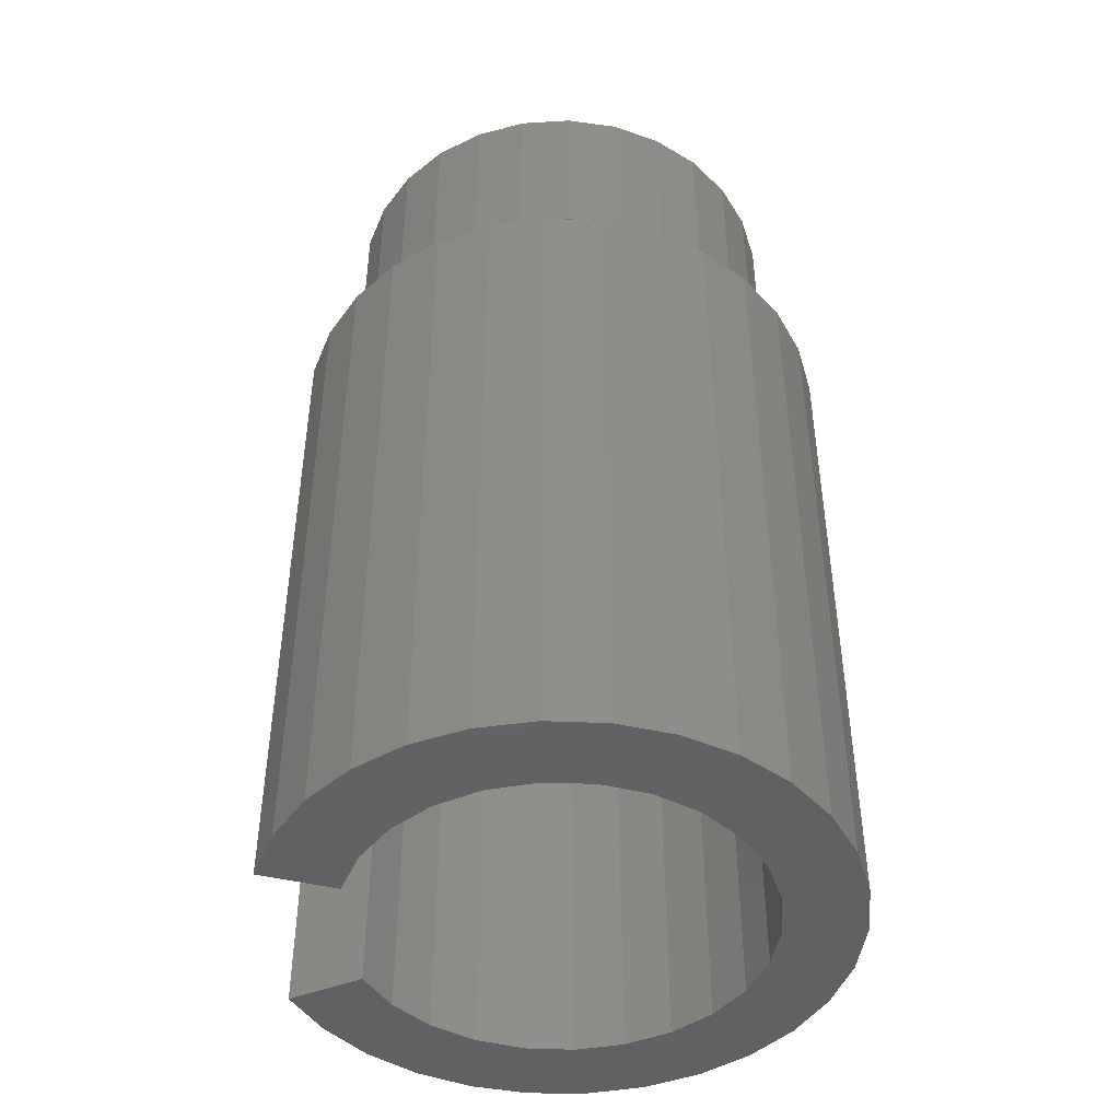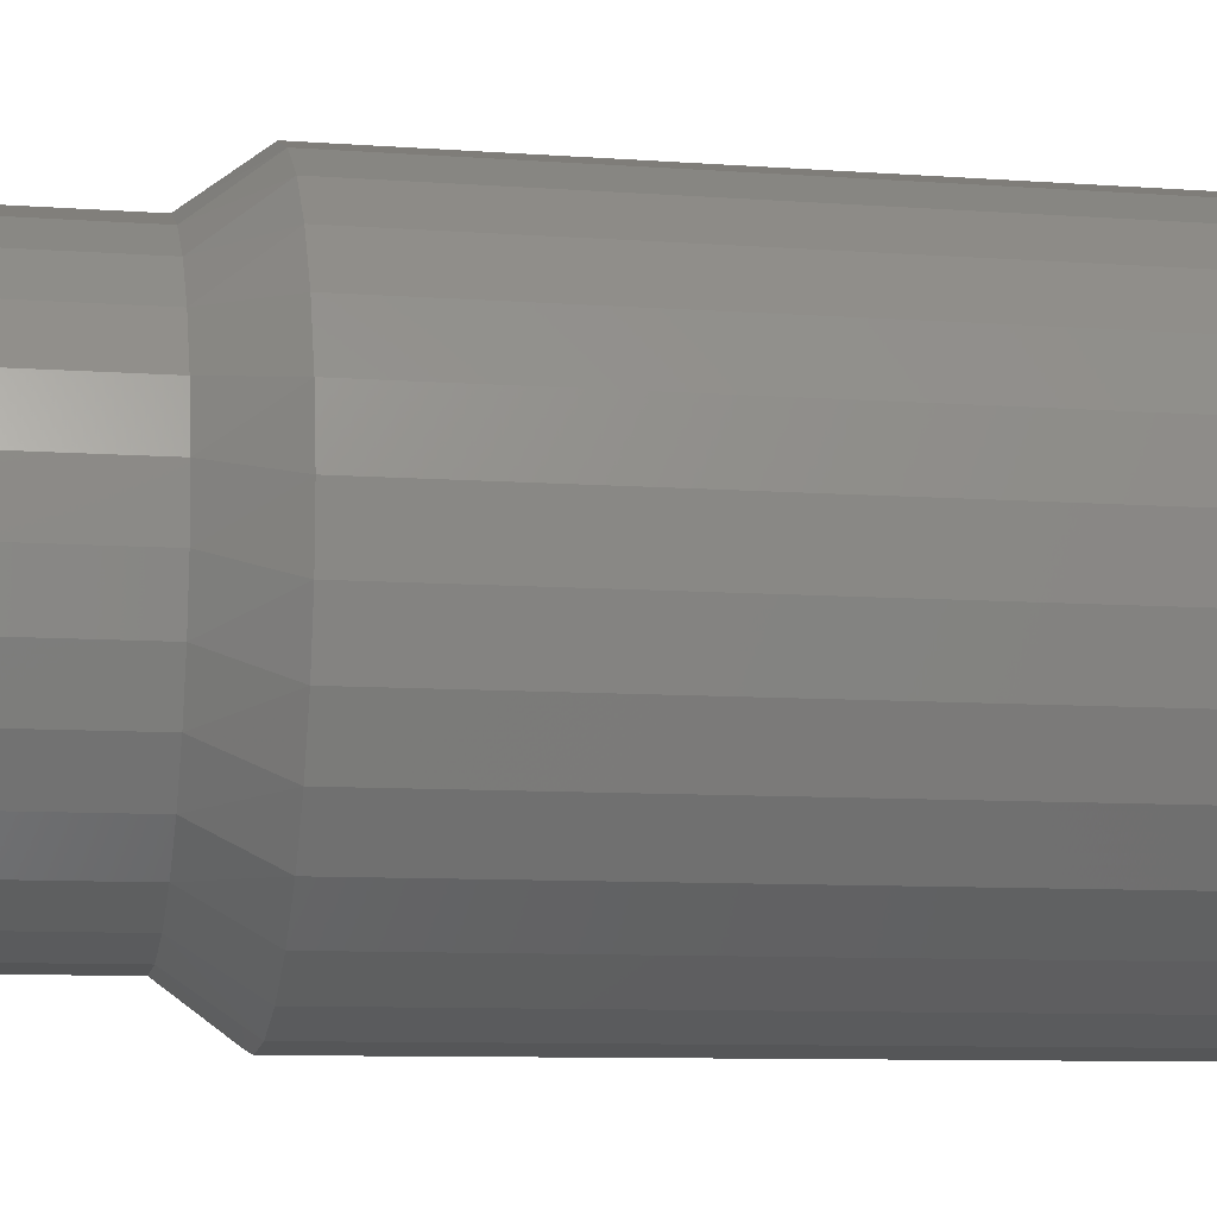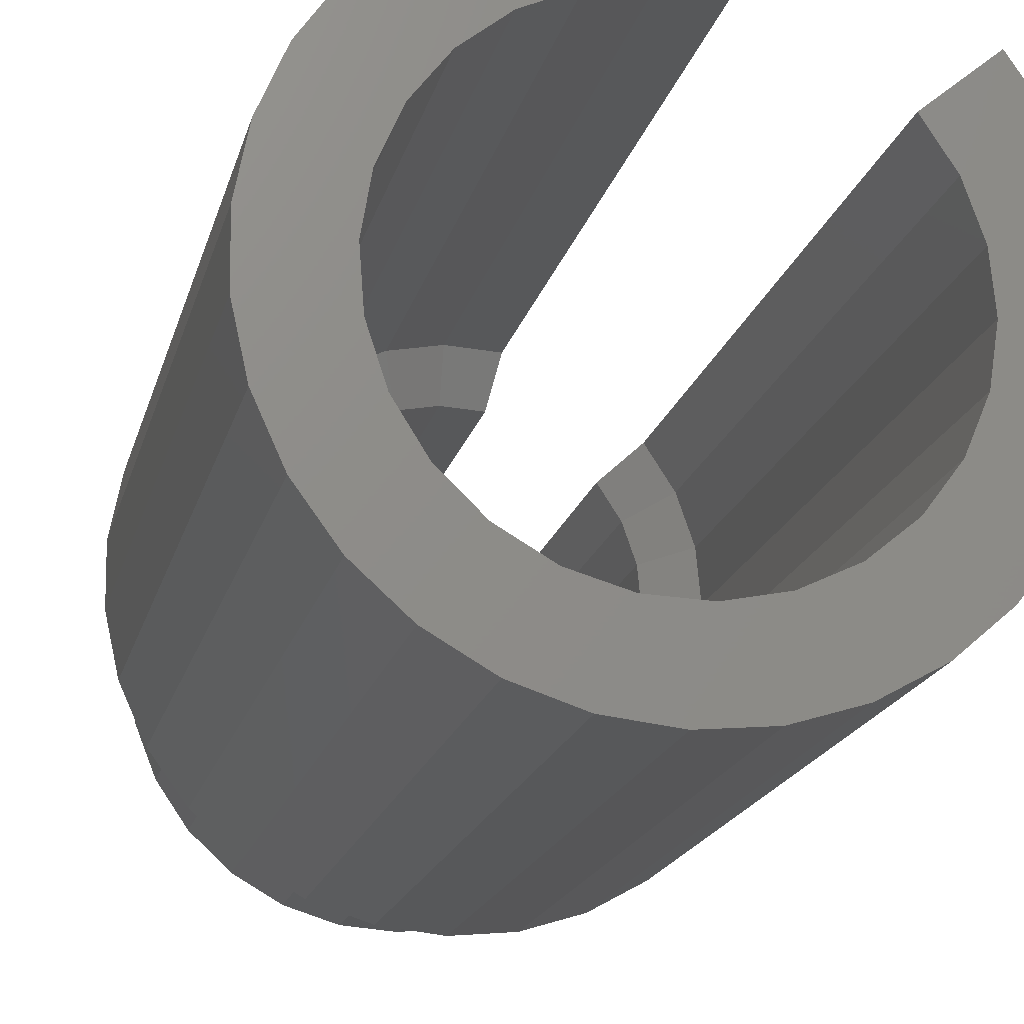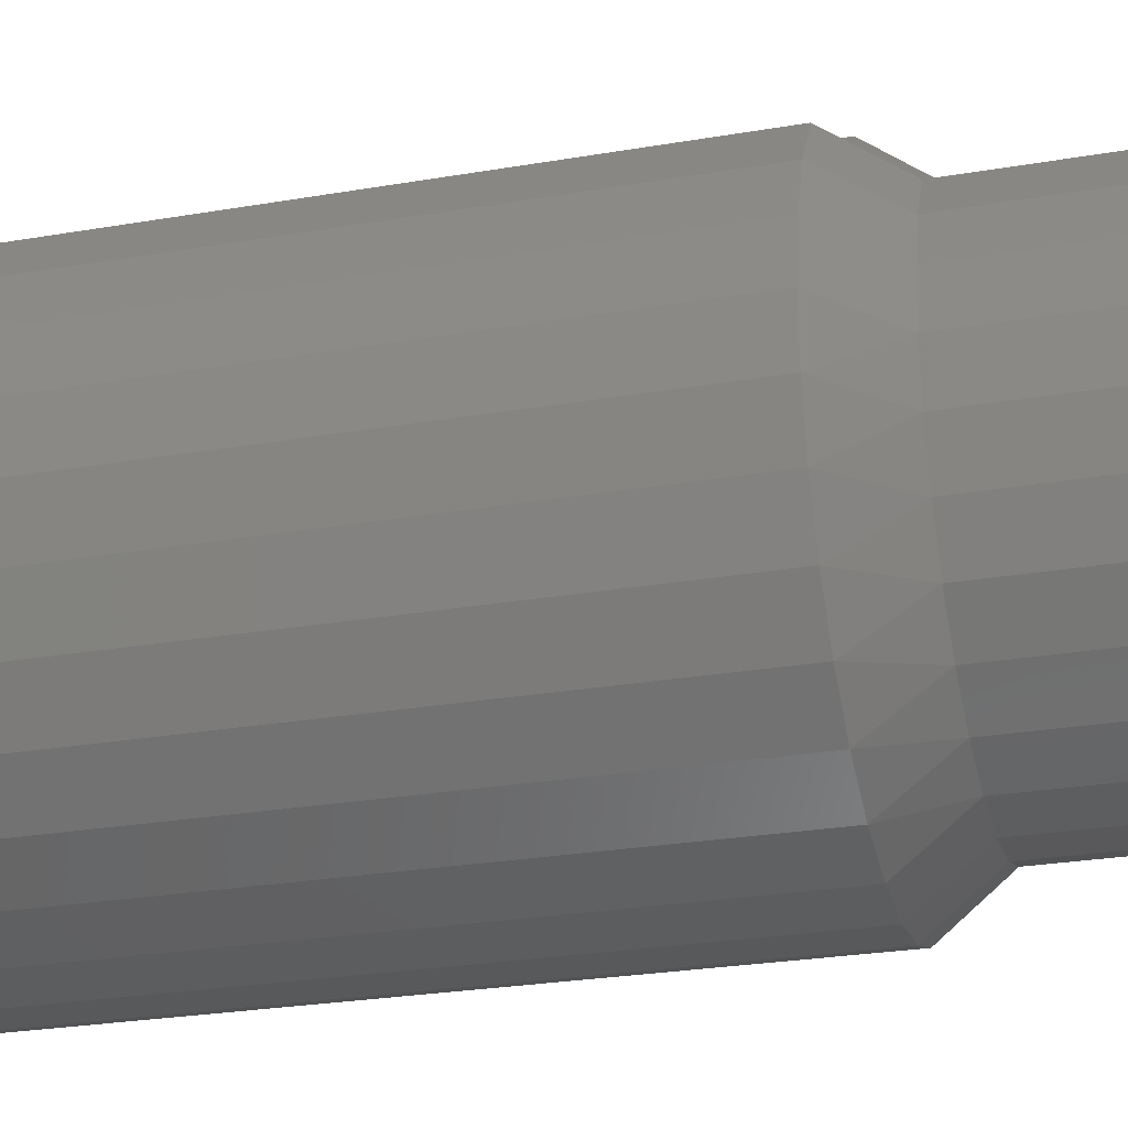
<metadata>
{"format":"stl","ext":"stl","renderer":"f3d","projection":"perspective","resolution":1024,"background":"white","views":[{"elev":-45.3,"azim":-55.6,"up":"+Z"},{"elev":-8.7,"azim":78.6,"up":"+Y"},{"elev":-17.8,"azim":167.0,"up":"+Y"},{"elev":-26.5,"azim":-74.9,"up":"+Y"}]}
</metadata>
<code>
# stl→obj: 319 verts, 634 faces
v 3.988 13.1 21.01
v 4.349 11.19 21.98
v 3.136 11.79 21.01
v 5.023 12.23 21.98
v 3.944 10.03 21.98
v 2.624 10.31 21.01
v 3.832 8.796 21.98
v 2.482 8.755 21.01
v 4.018 7.575 21.98
v 2.719 7.211 21.01
v 4.493 6.434 21.98
v 3.319 5.768 21.01
v 5.229 5.442 21.98
v 4.249 4.513 21.01
v 6.181 4.655 21.98
v 5.453 3.517 21.01
v 7.295 4.12 21.98
v 6.862 2.841 21.01
v 8.392 2.523 21.01
v 8.504 3.869 21.98
v 9.739 3.915 21.98
v 9.953 2.582 21.01
v 10.93 4.258 21.98
v 11.45 3.015 21.01
v 12 4.875 21.98
v 12.81 3.797 21.01
v 12.89 5.732 21.98
v 13.93 4.88 21.01
v 14.77 6.203 21.01
v 13.54 6.778 21.98
v 13.93 7.951 21.98
v 15.25 7.686 21.01
v 14.02 9.183 21.98
v 15.37 9.244 21.01
v 13.82 10.4 21.98
v 15.11 10.78 21.01
v 13.33 11.53 21.98
v 14.49 12.22 21.01
v 12.58 12.52 21.98
v 13.54 13.46 21.01
v 11.61 13.29 21.98
v 12.32 14.44 21.01
v 10.49 13.81 21.98
v 10.9 15.09 21.01
v 9.277 14.04 21.98
v 9.37 15.39 21.01
v 8.044 13.97 21.98
v 7.809 15.3 21.01
v 3.988 13.1 0.011
v 3.136 11.79 0.011
v 2.624 10.31 0.011
v 2.482 8.755 0.011
v 2.719 7.211 0.011
v 3.319 5.768 0.011
v 4.249 4.513 0.011
v 5.453 3.517 0.011
v 6.862 2.841 0.011
v 8.392 2.523 0.011
v 9.953 2.582 0.011
v 11.45 3.015 0.011
v 12.81 3.797 0.011
v 13.93 4.88 0.011
v 14.77 6.203 0.011
v 15.25 7.686 0.011
v 15.37 9.244 0.011
v 15.11 10.78 0.011
v 14.49 12.22 0.011
v 13.54 13.46 0.011
v 12.32 14.44 0.011
v 10.9 15.09 0.011
v 9.37 15.39 0.011
v 7.809 15.3 0.011
v 0.006144 9.644 0.011
v 0.3391 11.46 0.011
v 0.05414 7.797 0.011
v 0.4801 5.999 0.011
v 7.148 0.1798 0.011
v 5.384 0.7328 0.011
v 8.987 0.000755 0.011
v 10.82 0.2038 0.011
v 16.65 4.426 0.011
v 15.56 2.936 0.011
v 17.42 6.108 0.011
v 17.82 7.912 0.011
v 14.37 16.06 0.011
v 15.71 14.79 0.011
v 12.79 17.02 0.011
v 11.05 17.65 0.011
v 2.551 13.26 0.011
v 1.038 13.17 0.011
v 2.073 14.7 0.011
v 1.75 11.73 0.011
v 1.918 5.768 0.011
v 1.267 4.326 0.011
v 2.804 4.285 0.011
v 2.38 2.851 0.011
v 3.893 3.127 0.011
v 3.772 1.636 0.011
v 5.318 2.15 0.011
v 11.26 1.613 0.011
v 12.58 0.7788 0.011
v 12.72 2.248 0.011
v 14.18 1.703 0.011
v 14.12 3.262 0.011
v 16.63 8.678 0.011
v 17.84 9.76 0.011
v 16.49 10.4 0.011
v 17.49 11.57 0.011
v 16.03 11.92 0.011
v 16.77 13.27 0.011
v 15.19 13.43 0.011
v 10.11 16.56 0.011
v 9.219 17.9 0.011
v 8.382 16.63 0.011
v 7.375 17.76 0.011
v 1.038 13.17 22.01
v 2.073 14.7 22.01
v 0.3391 11.46 22.01
v 0.006144 9.644 22.01
v 0.05414 7.797 22.01
v 0.4801 5.999 22.01
v 1.267 4.326 22.01
v 2.38 2.851 22.01
v 3.772 1.636 22.01
v 5.384 0.7328 22.01
v 7.148 0.1798 22.01
v 8.987 0.000755 22.01
v 10.82 0.2038 22.01
v 12.58 0.7788 22.01
v 14.18 1.703 22.01
v 15.56 2.936 22.01
v 16.65 4.426 22.01
v 17.42 6.108 22.01
v 17.82 7.912 22.01
v 17.84 9.76 22.01
v 17.49 11.57 22.01
v 16.77 13.27 22.01
v 15.71 14.79 22.01
v 14.37 16.06 22.01
v 12.79 17.02 22.01
v 11.05 17.65 22.01
v 9.219 17.9 22.01
v 7.375 17.76 22.01
v 3.235 13.73 24.05
v 2.318 12.35 24.05
v 1.729 10.8 24.05
v 1.498 9.158 24.05
v 1.637 7.507 24.05
v 2.138 5.927 24.05
v 2.977 4.498 24.05
v 4.111 3.29 24.05
v 5.485 2.363 24.05
v 7.03 1.764 24.05
v 8.67 1.521 24.05
v 10.32 1.649 24.05
v 11.91 2.139 24.05
v 13.34 2.967 24.05
v 14.56 4.093 24.05
v 15.49 5.461 24.05
v 16.1 7.002 24.05
v 16.36 8.639 24.05
v 16.24 10.29 24.05
v 15.76 11.88 24.05
v 14.94 13.32 24.05
v 13.83 14.54 24.05
v 12.47 15.49 24.05
v 10.93 16.11 24.05
v 9.292 16.38 24.05
v 7.638 16.27 24.05
v 8.67 1.521 30
v 8.504 3.869 30
v 8.483 1.548 30
v 7.638 16.27 30
v 7.683 16.02 30
v 7.731 15.74 30
v 7.827 16.28 30
v 12.76 5.609 30
v 12.12 4.998 30
v 12.07 2.233 30
v 12.89 5.732 30
v 12.98 5.882 30
v 13.18 2.872 30
v 10.93 16.11 30
v 10.74 16.14 30
v 10.65 13.73 30
v 11.1 16.04 30
v 11.45 13.36 30
v 13.48 3.095 30
v 13.45 6.628 30
v 13.34 2.967 30
v 9.451 14.01 30
v 9.292 16.38 30
v 9.277 14.04 30
v 2.318 12.35 30
v 2.251 12.17 30
v 2.234 5.763 30
v 2.423 12.51 30
v 2.881 4.661 30
v 1.498 9.158 30
v 1.514 8.969 30
v 1.525 9.345 30
v 4.018 7.575 30
v 3.991 7.75 30
v 3.982 3.428 30
v 4.086 7.411 30
v 4.111 3.29 30
v 7.218 1.736 30
v 7.135 4.196 30
v 7.03 1.764 30
v 9.739 3.915 30
v 9.562 3.908 30
v 8.859 1.535 30
v 9.909 3.964 30
v 10.13 1.634 30
v 10.93 4.258 30
v 10.76 4.209 30
v 10.5 1.705 30
v 11.08 4.346 30
v 11.72 2.083 30
v 12.44 12.63 30
v 12.29 15.56 30
v 11.75 13.18 30
v 13.75 10.56 30
v 13.67 14.65 30
v 13.4 11.37 30
v 12 4.875 30
v 11.91 2.139 30
v 13.99 9.357 30
v 13.95 14.4 30
v 13.85 10.23 30
v 10.32 13.84 30
v 9.479 16.35 30
v 3.235 13.73 30
v 3.13 13.57 30
v 3.107 4.36 30
v 3.433 13.56 30
v 3.646 13.38 30
v 3.832 8.796 30
v 3.859 8.621 30
v 6.181 4.655 30
v 6.045 4.767 30
v 5.662 2.294 30
v 6.341 4.578 30
v 6.854 1.832 30
v 11.84 4.786 30
v 4.493 6.434 30
v 4.425 6.597 30
v 4.268 3.184 30
v 4.599 6.292 30
v 5.124 5.584 30
v 5.229 5.442 30
v 5.328 2.469 30
v 5.485 2.363 30
v 5.366 5.329 30
v 8.681 3.875 30
v 13.6 6.946 30
v 13.54 6.778 30
v 13.87 7.782 30
v 13.93 7.951 30
v 14.42 3.964 30
v 14.02 9.183 30
v 14.01 9.006 30
v 13.94 8.127 30
v 8.044 13.97 30
v 1.621 7.696 30
v 1.729 10.8 30
v 1.703 10.61 30
v 1.695 7.326 30
v 1.796 10.98 30
v 2.081 6.107 30
v 13.83 14.54 30
v 13.82 10.4 30
v 15.76 11.88 30
v 15.67 12.04 30
v 15.56 5.637 30
v 15.82 11.7 30
v 16.03 6.826 30
v 16.36 8.639 30
v 16.34 8.828 30
v 16.33 8.452 30
v 16.24 10.29 30
v 16.19 10.47 30
v 16.13 7.189 30
v 16.25 10.1 30
v 14.94 13.32 30
v 14.82 13.46 30
v 14.66 4.249 30
v 15.04 13.16 30
v 15.39 5.304 30
v 9.103 16.36 30
v 9.101 14.03 30
v 12.58 12.52 30
v 12.47 15.49 30
v 12.68 12.37 30
v 12.62 15.38 30
v 7.468 4.084 30
v 7.295 4.12 30
v 8.331 3.905 30
v 10.49 13.81 30
v 11.61 13.29 30
v 13.22 11.67 30
v 13.33 11.53 30
v 1.637 7.507 30
v 2.138 5.927 30
v 2.977 4.498 30
v 3.848 8.972 30
v 3.928 9.849 30
v 3.944 10.03 30
v 4.002 10.19 30
v 4.291 11.03 30
v 4.349 11.19 30
v 4.446 11.34 30
v 4.927 12.08 30
v 5.023 12.23 30
v 10.32 1.649 30
v 15.49 5.461 30
v 16.1 7.002 30
v 14.56 4.093 30
v 8.221 13.98 30
f 1 2 3
f 4 2 1
f 3 5 6
f 2 5 3
f 6 7 8
f 5 7 6
f 8 9 10
f 7 9 8
f 10 11 12
f 9 11 10
f 12 13 14
f 11 13 12
f 14 15 16
f 13 15 14
f 16 17 18
f 18 17 19
f 15 17 16
f 17 20 19
f 19 21 22
f 20 21 19
f 22 23 24
f 21 23 22
f 24 25 26
f 23 25 24
f 25 27 26
f 26 27 28
f 28 27 29
f 27 30 29
f 30 31 29
f 29 31 32
f 32 33 34
f 31 33 32
f 34 35 36
f 33 35 34
f 36 37 38
f 35 37 36
f 38 39 40
f 37 39 38
f 40 41 42
f 39 41 40
f 42 43 44
f 41 43 42
f 44 45 46
f 43 45 44
f 46 47 48
f 45 47 46
f 49 3 50
f 1 3 49
f 50 6 51
f 51 6 52
f 3 6 50
f 52 8 53
f 6 8 52
f 8 10 53
f 53 12 54
f 10 12 53
f 54 14 55
f 12 14 54
f 55 16 56
f 14 16 55
f 16 18 56
f 56 18 57
f 57 18 58
f 18 19 58
f 58 22 59
f 19 22 58
f 22 24 59
f 59 24 60
f 60 24 61
f 61 26 62
f 24 26 61
f 26 28 62
f 62 29 63
f 63 29 64
f 28 29 62
f 29 32 64
f 32 34 64
f 64 34 65
f 65 34 66
f 34 36 66
f 66 38 67
f 67 38 68
f 36 38 66
f 38 40 68
f 68 42 69
f 69 42 70
f 40 42 68
f 42 44 70
f 70 46 71
f 71 46 72
f 44 46 70
f 46 48 72
f 73 51 52
f 73 74 51
f 75 52 53
f 75 73 52
f 76 75 53
f 77 57 58
f 77 78 57
f 79 58 59
f 79 77 58
f 80 79 59
f 81 62 63
f 81 82 62
f 83 63 64
f 83 81 63
f 84 83 64
f 85 68 69
f 85 86 68
f 87 69 70
f 87 85 69
f 88 87 70
f 89 49 50
f 89 90 91
f 89 91 49
f 92 50 51
f 92 74 90
f 92 89 50
f 92 90 89
f 92 51 74
f 93 53 54
f 93 94 76
f 93 76 53
f 95 93 54
f 95 54 55
f 95 94 93
f 95 96 94
f 97 55 56
f 97 95 55
f 97 98 96
f 97 96 95
f 99 56 57
f 99 78 98
f 99 97 56
f 99 98 97
f 99 57 78
f 100 80 59
f 100 59 60
f 100 101 80
f 102 60 61
f 102 103 101
f 102 100 60
f 102 101 100
f 104 103 102
f 104 61 62
f 104 62 82
f 104 82 103
f 104 102 61
f 105 64 65
f 105 84 64
f 105 106 84
f 107 65 66
f 107 105 65
f 107 108 106
f 107 106 105
f 109 66 67
f 109 110 108
f 109 108 107
f 109 107 66
f 111 67 68
f 111 68 86
f 111 86 110
f 111 109 67
f 111 110 109
f 112 70 71
f 112 88 70
f 112 113 88
f 114 71 72
f 114 72 115
f 114 115 113
f 114 112 71
f 114 113 112
f 116 91 90
f 116 117 91
f 118 90 74
f 118 116 90
f 119 74 73
f 119 118 74
f 120 73 75
f 120 119 73
f 121 75 76
f 121 120 75
f 122 76 94
f 122 121 76
f 123 122 94
f 123 94 96
f 124 123 96
f 124 96 98
f 124 98 78
f 125 124 78
f 126 78 77
f 126 125 78
f 127 77 79
f 127 126 77
f 128 79 80
f 128 127 79
f 129 80 101
f 129 101 103
f 129 128 80
f 130 129 103
f 131 103 82
f 131 82 81
f 131 130 103
f 132 131 81
f 133 81 83
f 133 132 81
f 134 133 83
f 134 83 84
f 135 84 106
f 135 106 108
f 135 134 84
f 136 135 108
f 137 108 110
f 137 136 108
f 138 110 86
f 138 137 110
f 139 86 85
f 139 85 87
f 139 138 86
f 140 139 87
f 141 87 88
f 141 140 87
f 142 141 88
f 142 88 113
f 143 113 115
f 143 142 113
f 144 117 116
f 145 116 118
f 145 144 116
f 146 118 119
f 146 145 118
f 147 119 120
f 147 146 119
f 148 120 121
f 148 147 120
f 149 121 122
f 149 148 121
f 150 122 123
f 150 149 122
f 151 123 124
f 151 150 123
f 152 124 125
f 152 151 124
f 153 125 126
f 153 152 125
f 154 126 127
f 154 153 126
f 155 154 127
f 155 127 128
f 156 155 128
f 156 128 129
f 156 129 130
f 157 156 130
f 157 130 131
f 158 131 132
f 158 157 131
f 159 132 133
f 159 158 132
f 160 133 134
f 160 159 133
f 161 134 135
f 161 160 134
f 162 135 136
f 162 161 135
f 163 136 137
f 163 162 136
f 164 137 138
f 164 163 137
f 165 138 139
f 165 164 138
f 166 139 140
f 166 165 139
f 167 140 141
f 167 166 140
f 168 141 142
f 168 167 141
f 169 142 143
f 169 168 142
f 1 49 91
f 1 91 117
f 144 1 117
f 4 1 144
f 72 48 115
f 115 48 143
f 48 169 143
f 48 47 169
f 170 171 172
f 173 174 175
f 173 175 176
f 177 178 179
f 180 177 179
f 181 180 179
f 182 181 179
f 183 184 185
f 186 183 185
f 187 186 185
f 188 189 190
f 191 192 193
f 194 195 196
f 197 194 196
f 198 197 196
f 199 200 201
f 202 203 204
f 205 202 204
f 206 205 204
f 207 208 209
f 210 211 212
f 213 210 212
f 214 213 212
f 215 216 217
f 218 215 217
f 219 218 217
f 220 221 222
f 223 224 225
f 179 226 227
f 228 229 230
f 231 232 191
f 233 234 235
f 236 233 235
f 237 236 235
f 238 237 235
f 239 238 235
f 204 239 235
f 240 241 242
f 243 240 242
f 244 243 242
f 227 245 219
f 246 247 248
f 249 246 248
f 250 249 248
f 251 250 248
f 252 251 248
f 253 254 252
f 212 255 170
f 256 257 188
f 258 256 188
f 259 258 188
f 260 261 262
f 260 262 263
f 260 263 259
f 260 259 188
f 264 176 175
f 265 201 200
f 266 267 268
f 269 266 268
f 270 269 268
f 230 271 272
f 273 274 275
f 276 273 275
f 277 276 275
f 278 279 280
f 281 282 283
f 284 281 283
f 280 284 283
f 285 286 287
f 288 285 287
f 289 288 287
f 193 290 291
f 292 293 220
f 294 295 292
f 296 297 207
f 298 296 207
f 172 298 207
f 208 207 297
f 232 231 299
f 232 299 185
f 232 185 184
f 245 227 226
f 254 253 242
f 254 242 241
f 243 244 209
f 243 209 208
f 205 206 248
f 205 248 247
f 171 170 255
f 226 179 178
f 186 187 300
f 186 300 222
f 186 222 221
f 181 182 190
f 181 190 189
f 284 280 279
f 255 212 211
f 293 292 295
f 189 188 257
f 224 223 272
f 224 272 271
f 271 230 229
f 295 294 301
f 295 301 302
f 295 302 225
f 295 225 224
f 221 220 293
f 192 191 232
f 290 193 192
f 201 265 303
f 201 303 268
f 201 268 267
f 269 270 304
f 269 304 196
f 269 196 195
f 197 198 305
f 197 305 235
f 197 235 234
f 237 238 306
f 237 306 307
f 237 307 308
f 237 308 309
f 237 309 310
f 237 310 311
f 237 311 312
f 237 312 313
f 237 313 314
f 239 204 203
f 251 252 254
f 298 172 171
f 213 214 315
f 213 315 217
f 213 217 216
f 218 219 245
f 288 289 316
f 288 316 275
f 288 275 274
f 276 277 317
f 276 317 283
f 276 283 282
f 229 228 261
f 229 261 260
f 229 260 318
f 229 318 287
f 229 287 286
f 176 264 319
f 176 319 291
f 176 291 290
f 2 4 313
f 2 313 312
f 314 313 4
f 5 2 310
f 5 310 309
f 9 7 239
f 9 239 203
f 13 11 249
f 13 249 250
f 17 15 243
f 17 243 208
f 171 255 20
f 23 21 213
f 23 213 216
f 226 178 25
f 30 27 181
f 30 181 189
f 31 30 256
f 31 256 258
f 33 31 263
f 33 263 262
f 37 35 223
f 37 223 225
f 39 37 301
f 39 301 294
f 43 41 187
f 43 187 185
f 45 43 231
f 45 231 191
f 194 197 145
f 266 269 146
f 199 201 147
f 303 265 148
f 304 270 149
f 305 198 150
f 206 204 151
f 253 252 152
f 152 153 244
f 152 244 242
f 209 244 153
f 170 172 154
f 315 214 155
f 227 219 156
f 179 227 156
f 156 157 182
f 156 182 179
f 188 190 157
f 157 158 260
f 157 260 188
f 316 289 159
f 317 277 160
f 278 280 161
f 281 284 162
f 273 276 163
f 163 164 288
f 163 288 274
f 285 288 164
f 271 229 165
f 165 166 295
f 165 295 224
f 166 167 186
f 166 186 221
f 167 168 232
f 167 232 184
f 192 232 168
f 173 176 169
f 4 144 237
f 4 237 314
f 174 173 169
f 175 174 169
f 7 5 307
f 7 307 306
f 11 9 205
f 11 205 247
f 15 13 254
f 15 254 241
f 20 17 296
f 20 296 298
f 298 171 20
f 21 20 255
f 21 255 211
f 25 23 218
f 25 218 245
f 245 226 25
f 27 25 178
f 27 178 177
f 35 33 228
f 35 228 230
f 41 39 220
f 41 220 222
f 47 45 291
f 47 291 319
f 312 311 2
f 311 310 2
f 309 308 5
f 308 307 5
f 306 238 7
f 238 239 7
f 203 202 9
f 202 205 9
f 247 246 11
f 246 249 11
f 250 251 13
f 251 254 13
f 241 240 15
f 240 243 15
f 208 297 17
f 297 296 17
f 211 210 21
f 210 213 21
f 216 215 23
f 215 218 23
f 177 180 27
f 180 181 27
f 189 257 30
f 257 256 30
f 258 259 31
f 259 263 31
f 262 261 33
f 261 228 33
f 230 272 35
f 272 223 35
f 225 302 37
f 302 301 37
f 294 292 39
f 292 220 39
f 222 300 41
f 300 187 41
f 185 299 43
f 299 231 43
f 191 193 45
f 193 291 45
f 319 264 47
f 169 47 264
f 169 264 175
f 236 237 144
f 144 145 197
f 144 197 234
f 145 146 269
f 145 269 195
f 195 194 145
f 146 147 201
f 146 201 267
f 267 266 146
f 147 148 265
f 147 265 200
f 200 199 147
f 148 149 270
f 148 270 268
f 268 303 148
f 149 150 198
f 149 198 196
f 196 304 149
f 150 151 204
f 150 204 235
f 235 305 150
f 151 152 252
f 151 252 248
f 248 206 151
f 242 253 152
f 153 154 172
f 153 172 207
f 207 209 153
f 154 155 214
f 154 214 212
f 212 170 154
f 155 156 219
f 155 219 217
f 217 315 155
f 190 182 157
f 318 260 158
f 158 159 289
f 158 289 287
f 287 318 158
f 159 160 277
f 159 277 275
f 275 316 159
f 160 161 280
f 160 280 283
f 283 317 160
f 161 162 284
f 161 284 279
f 279 278 161
f 162 163 276
f 162 276 282
f 282 281 162
f 274 273 163
f 164 165 229
f 164 229 286
f 286 285 164
f 224 271 165
f 168 169 176
f 168 176 290
f 290 192 168
f 234 233 144
f 233 236 144
f 221 293 166
f 293 295 166
f 184 183 167
f 183 186 167

</code>
